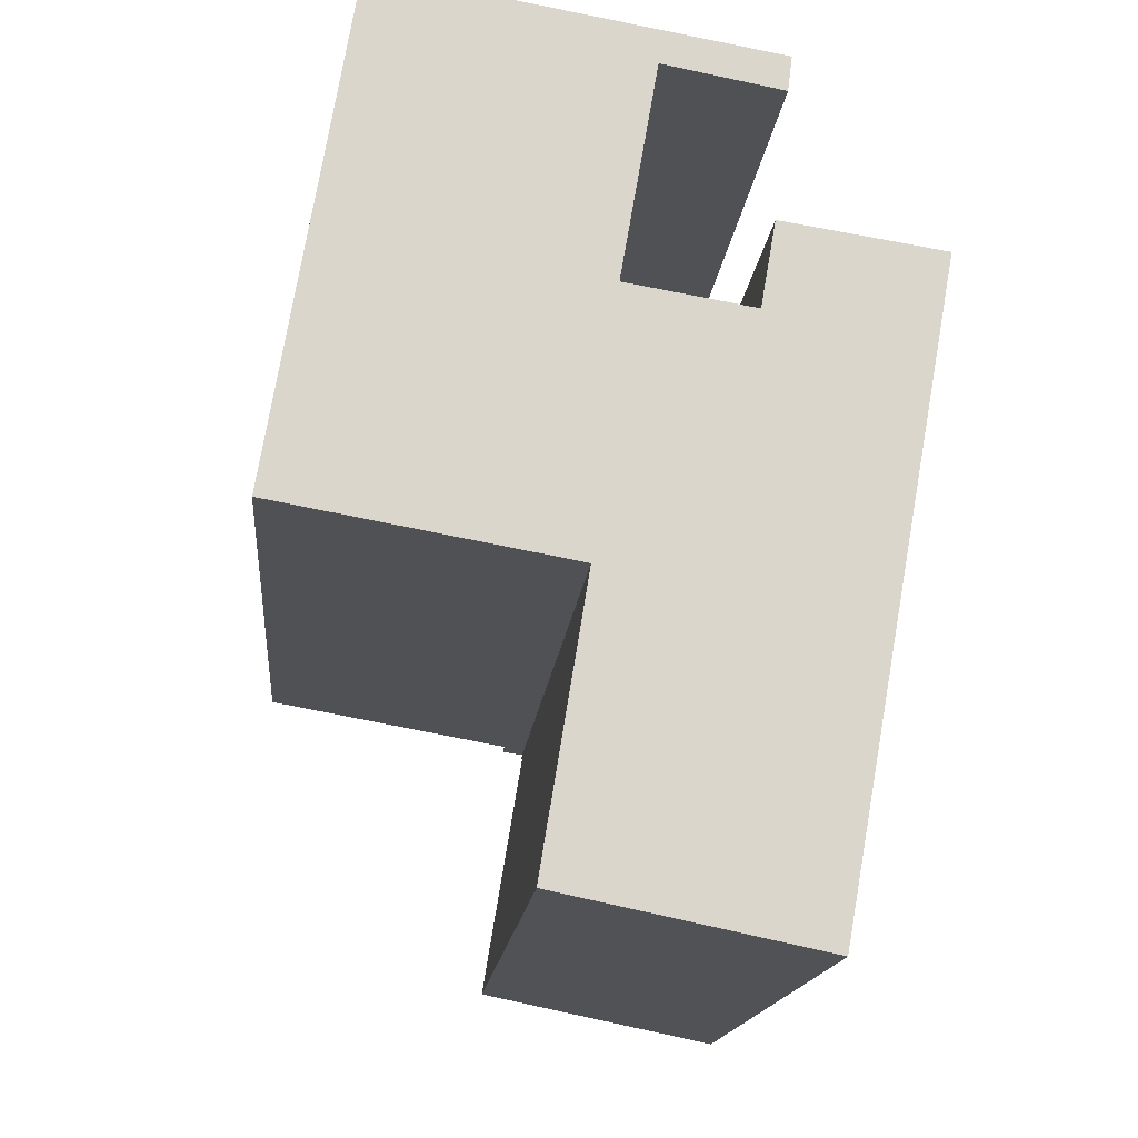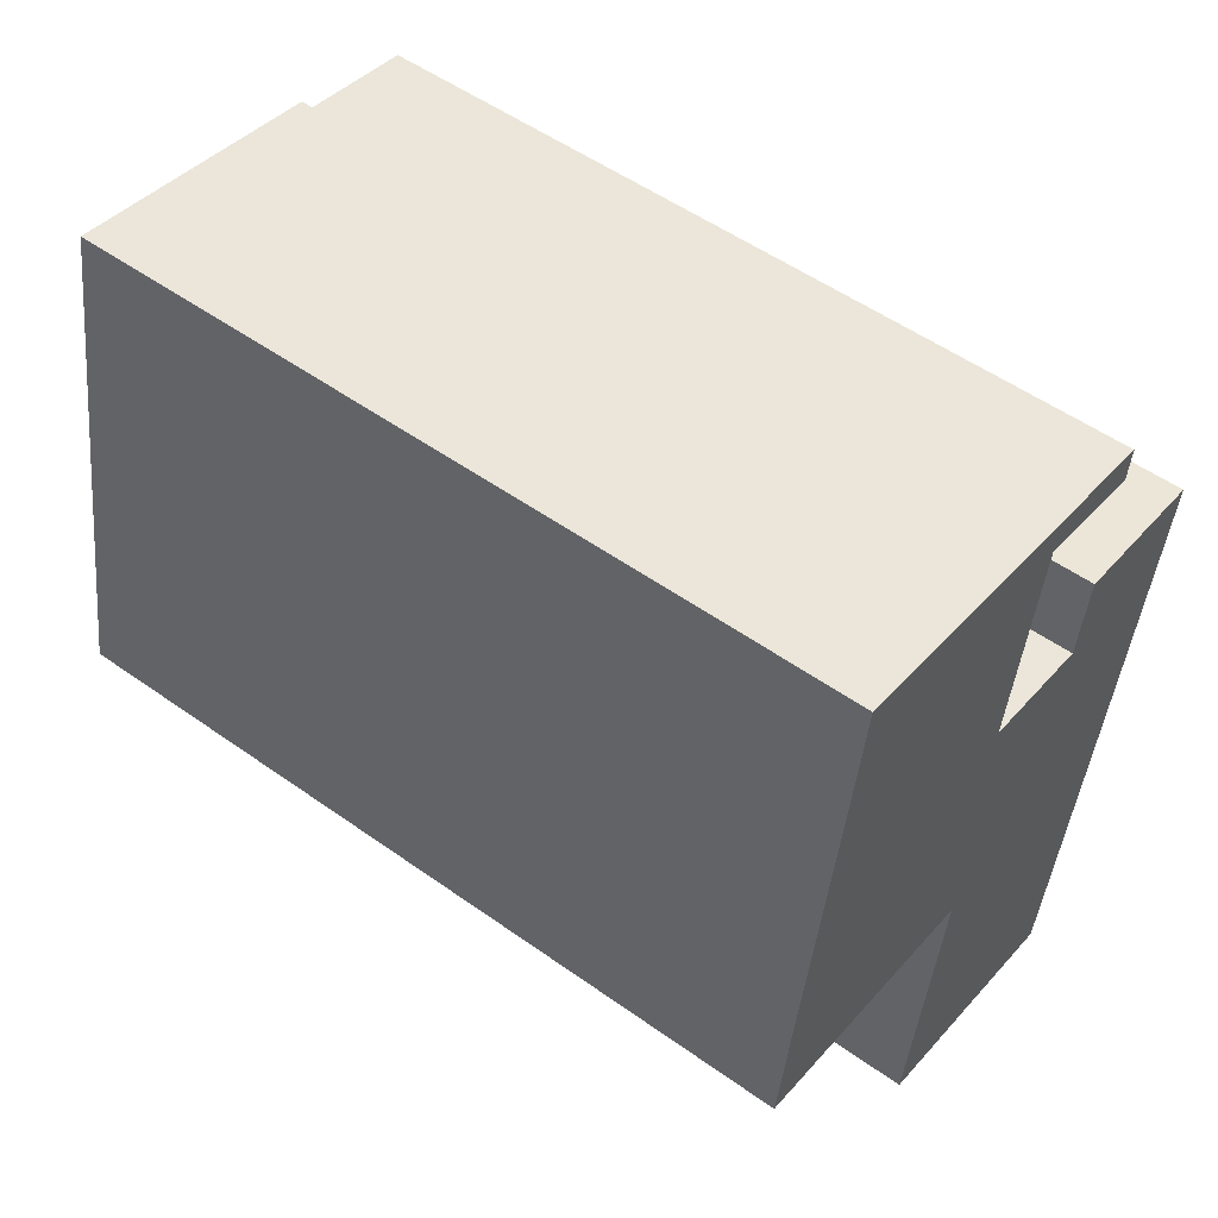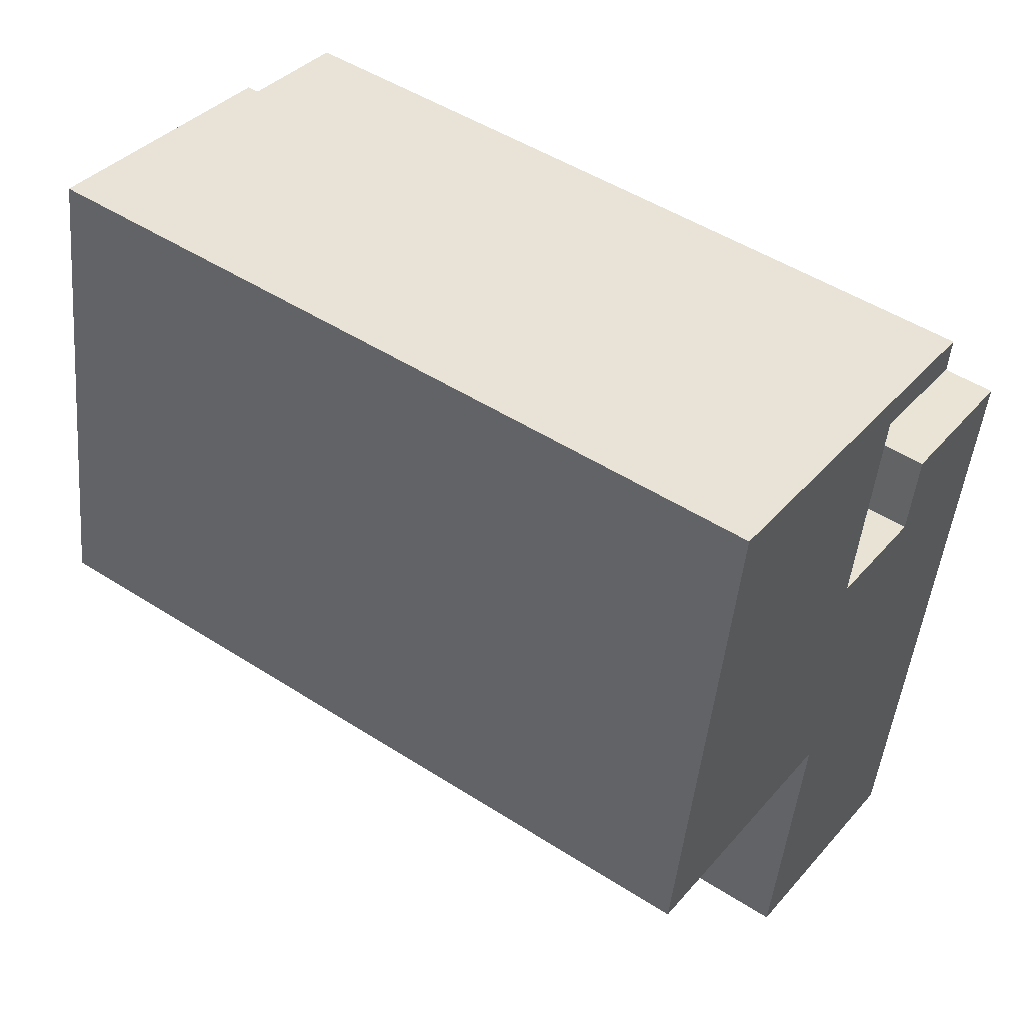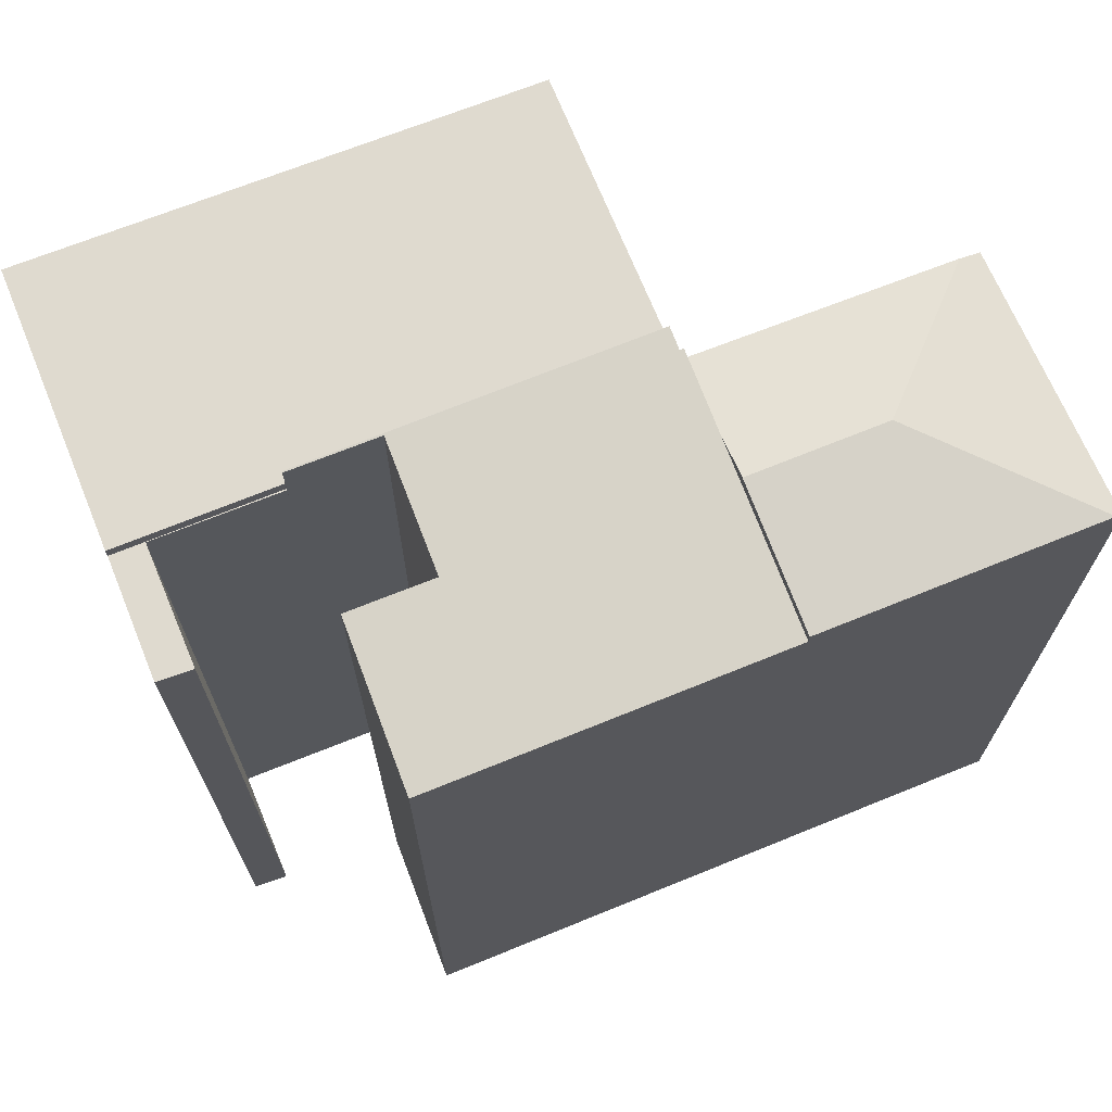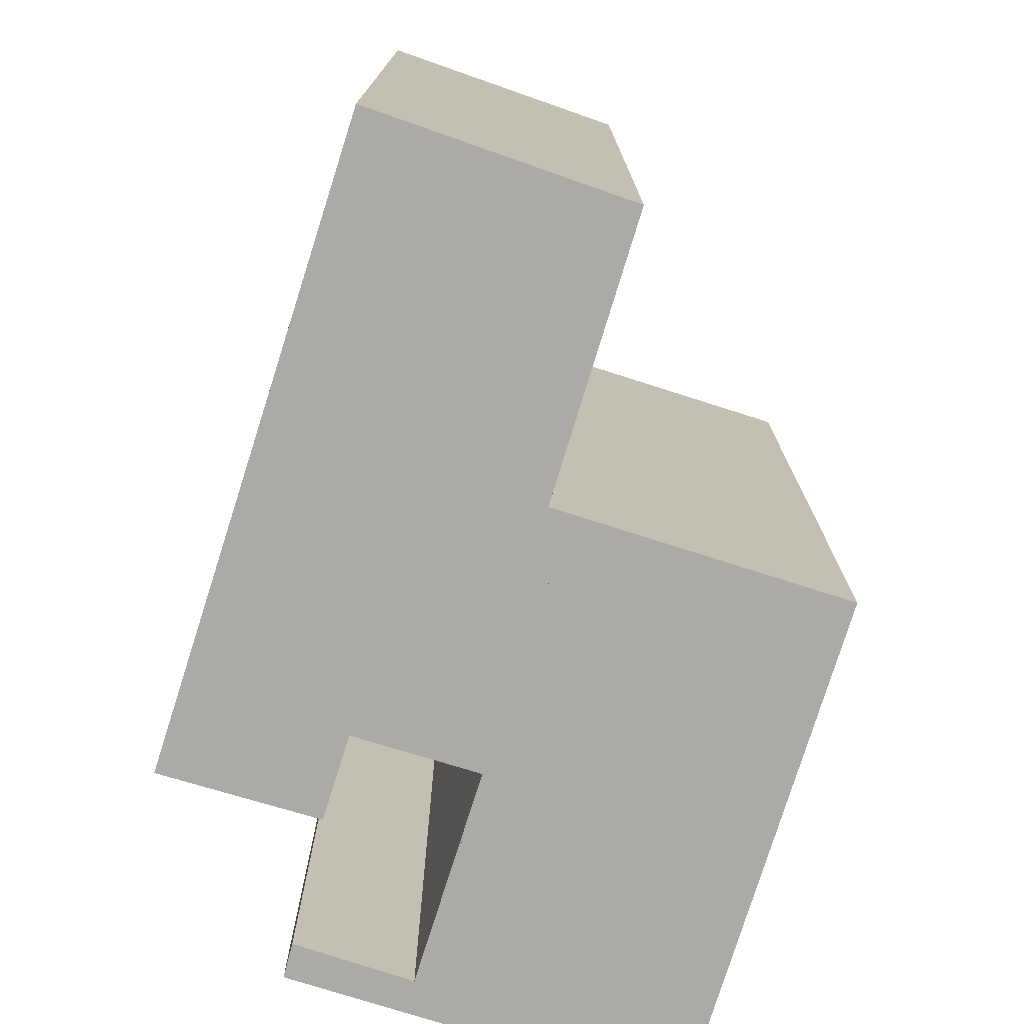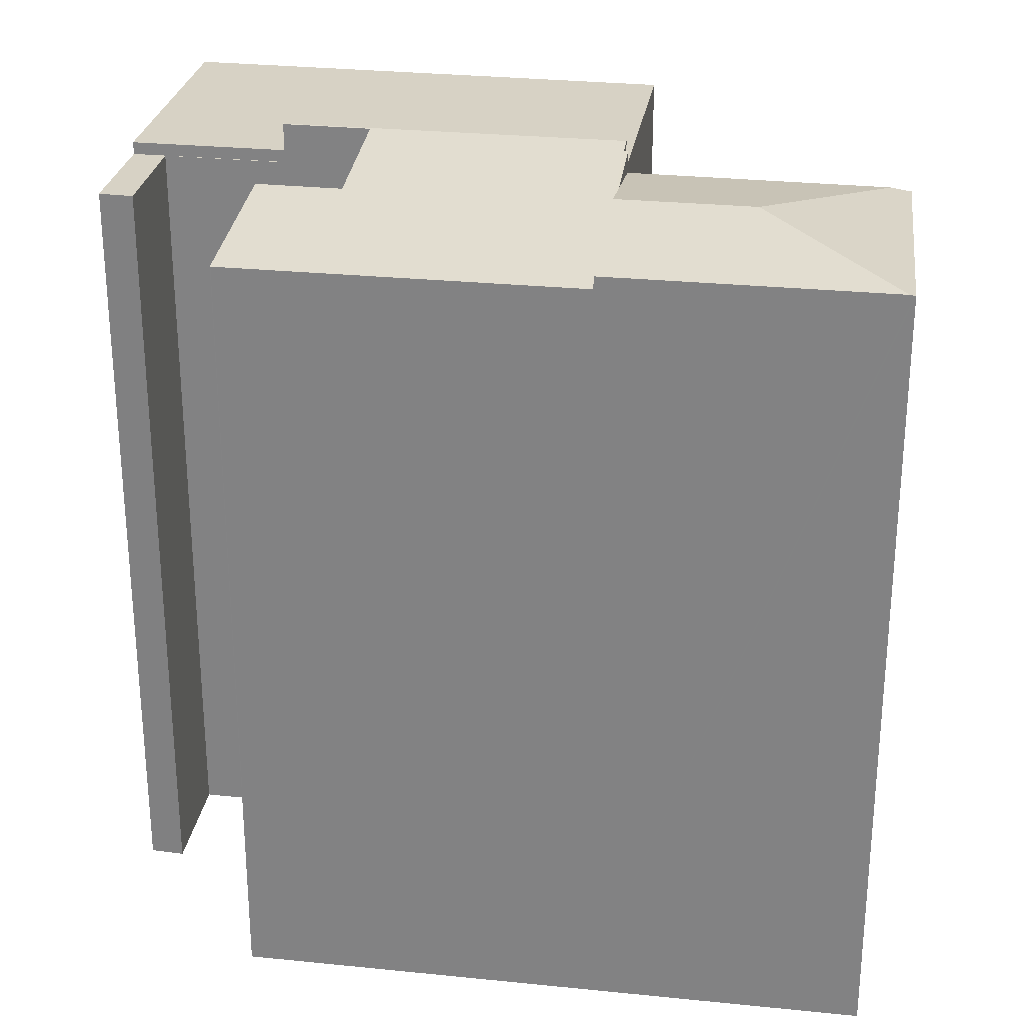
<metadata>
{"format":"obj","ext":"obj","renderer":"f3d","projection":"perspective","resolution":1024,"background":"white","views":[{"elev":-15.6,"azim":-5.1,"up":"+Z"},{"elev":52.9,"azim":-52.6,"up":"+Z"},{"elev":48.7,"azim":-54.4,"up":"+Z"},{"elev":70.7,"azim":78.0,"up":"+Y"},{"elev":-76.1,"azim":172.4,"up":"+Y"},{"elev":27.6,"azim":109.0,"up":"+Y"}]}
</metadata>
<code>
v  11.96 19.74 -9.384
v  12.39 19.74 -9.438
v  12.38 19.73 -9.472
v  12.41 19.75 -9.34
v  9.557 20.27 -5.249
v  11.18 19.74 -9.222
v  6.011 19.76 -8.153
v  6.091 19.83 -7.663
v  9.001 20.1 -1.708
v  7.123 19.82 -1.373
v  10.15 20.27 -1.914
v  13.63 19.75 -2.533
v  13.63 1.551e-16 -2.533
v  12.38 5.8e-16 -9.472
v  12.41 5.719e-16 -9.34
v  12.39 5.779e-16 -9.438
v  11.96 5.746e-16 -9.384
v  6.011 4.992e-16 -8.153
v  11.18 5.647e-16 -9.222
v  7.123 8.407e-17 -1.373
v  6.091 4.692e-16 -7.663
v  10.15 1.172e-16 -1.914
v  9.001 1.046e-16 -1.708
v  8.12 19.43 7.307
v  8.681 19.43 10.37
v  8.152 19.43 7.301
v  8.814 19.43 11.18
v  11.7 19.43 10.67
v  11.59 19.43 9.814
v  8.12 -4.474e-16 7.307
v  8.814 -6.846e-16 11.18
v  11.7 -6.533e-16 10.67
v  11.59 -6.009e-16 9.814
v  8.681 -6.347e-16 10.37
v  8.152 -4.471e-16 7.301
v  14.38 19.56 6.198
v  10.88 20 4.594
v  11.24 20 6.691
v  15.17 19.45 6.074
v  15.16 19.45 6.059
v  13.63 19.45 -2.533
v  7.139 20.36 -1.274
v  6.601 20.44 -1.178
v  7.123 20.36 -1.373
v  10.15 19.94 -1.914
v  8.152 20.44 7.301
v  8.12 20.44 7.307
v  7.774 20.43 5.114
v  6.601 7.213e-17 -1.178
v  11.24 -4.097e-16 6.691
v  10.88 -2.813e-16 4.594
v  7.139 7.801e-17 -1.274
v  7.774 -3.131e-16 5.114
v  15.17 -3.719e-16 6.074
v  14.38 -3.795e-16 6.198
v  15.16 -3.71e-16 6.059
v  8.814 19.74 11.18
v  1.412 19.74 8.495
v  2.057 19.74 12.38
v  0.707 19.74 4.253
v  0 19.74 1.209e-15
v  8.12 19.74 7.307
v  6.601 19.74 -1.178
v  0 0 0
v  2.057 -7.579e-16 12.38
v  1.412 -5.202e-16 8.495
v  0.707 -2.604e-16 4.253
g defaultobject
f 1 2 3
f 2 1 4
f 4 1 5
f 5 1 6
f 5 6 7
f 5 7 8
f 9 8 10
f 8 9 5
f 5 9 11
f 4 11 12
f 11 4 5
f 13 4 12
f 4 13 2
f 2 13 3
f 3 13 14
f 14 13 15
f 14 15 16
f 14 1 3
f 1 14 6
f 6 14 7
f 7 14 17
f 7 17 18
f 18 17 19
f 7 10 8
f 10 7 18
f 10 18 20
f 20 18 21
f 20 9 10
f 9 20 11
f 11 20 12
f 12 20 13
f 13 20 22
f 22 20 23
f 21 23 20
f 23 21 18
f 23 18 19
f 23 19 22
f 22 19 13
f 13 19 17
f 13 17 15
f 15 17 16
f 16 17 14
f 24 25 26
f 25 24 27
f 25 27 28
f 28 29 25
f 30 27 24
f 27 30 31
f 31 28 27
f 28 31 32
f 32 29 28
f 29 32 33
f 34 26 25
f 26 34 35
f 33 25 29
f 25 33 34
f 35 24 26
f 24 35 30
f 35 34 30
f 31 30 34
f 33 32 34
f 31 34 32
f 36 37 38
f 37 36 39
f 37 39 40
f 37 40 41
f 37 41 42
f 37 42 43
f 42 41 44
f 44 41 9
f 9 41 45
f 46 43 47
f 43 46 48
f 43 48 37
f 49 47 43
f 47 49 30
f 37 50 38
f 50 37 51
f 20 42 44
f 42 20 52
f 30 46 47
f 46 30 35
f 53 37 48
f 37 53 51
f 50 36 38
f 36 50 39
f 39 50 54
f 54 50 55
f 35 48 46
f 48 35 53
f 54 40 39
f 40 54 56
f 56 41 40
f 41 56 13
f 13 45 41
f 45 13 9
f 9 13 44
f 44 13 22
f 44 22 23
f 44 23 20
f 42 49 43
f 49 42 52
f 55 56 54
f 56 55 13
f 13 55 50
f 13 50 51
f 13 51 53
f 30 53 35
f 53 30 49
f 53 49 52
f 53 52 13
f 13 52 22
f 22 52 23
f 20 23 52
f 57 58 59
f 58 57 60
f 60 57 61
f 61 57 62
f 61 62 63
f 64 60 61
f 60 64 58
f 58 64 59
f 59 64 65
f 65 64 66
f 66 64 67
f 65 57 59
f 57 65 31
f 31 62 57
f 62 31 63
f 63 31 49
f 49 31 30
f 49 61 63
f 61 49 64
f 66 31 65
f 31 66 30
f 30 66 67
f 30 67 49
f 49 67 64

</code>
